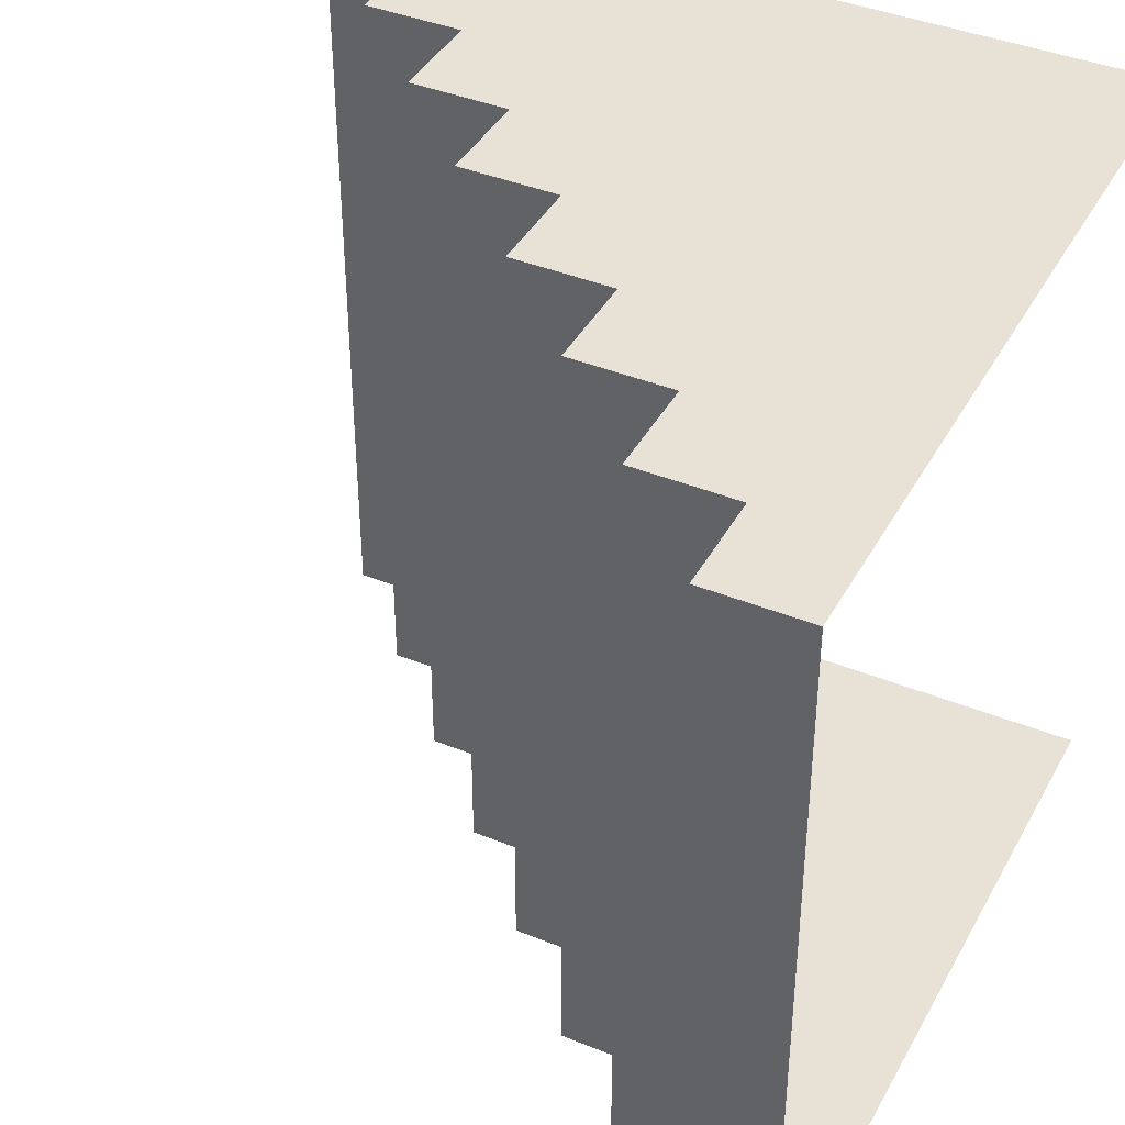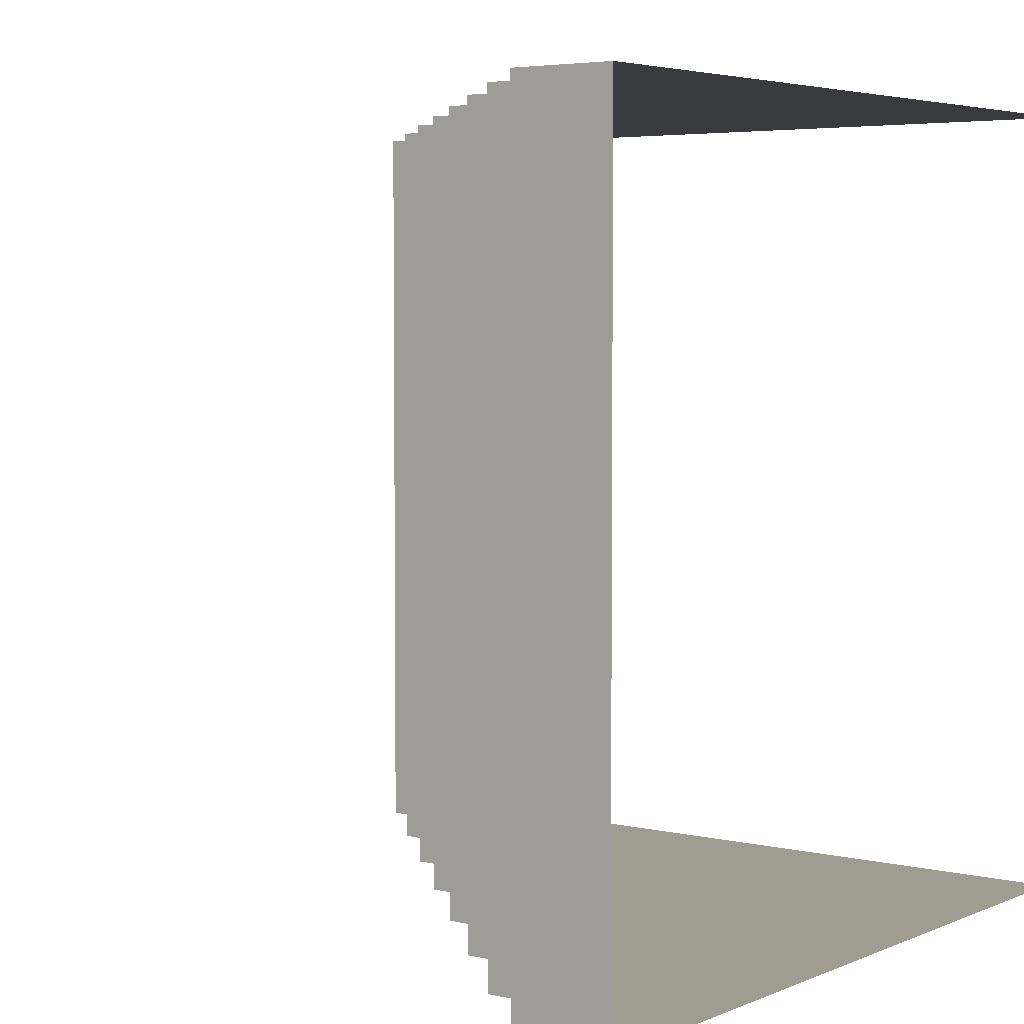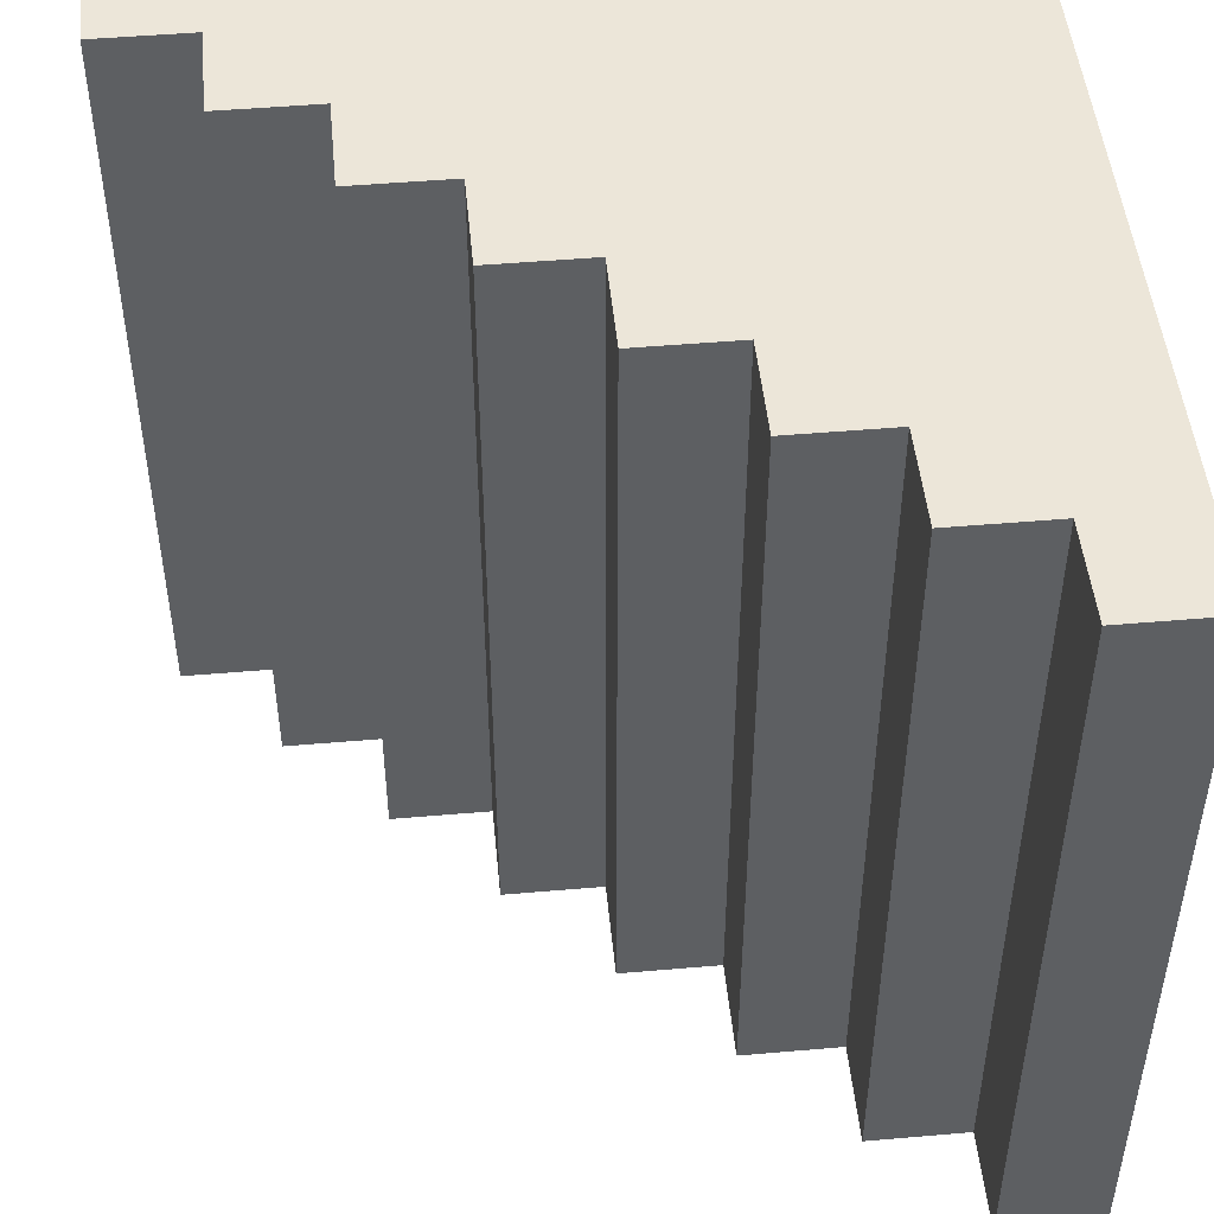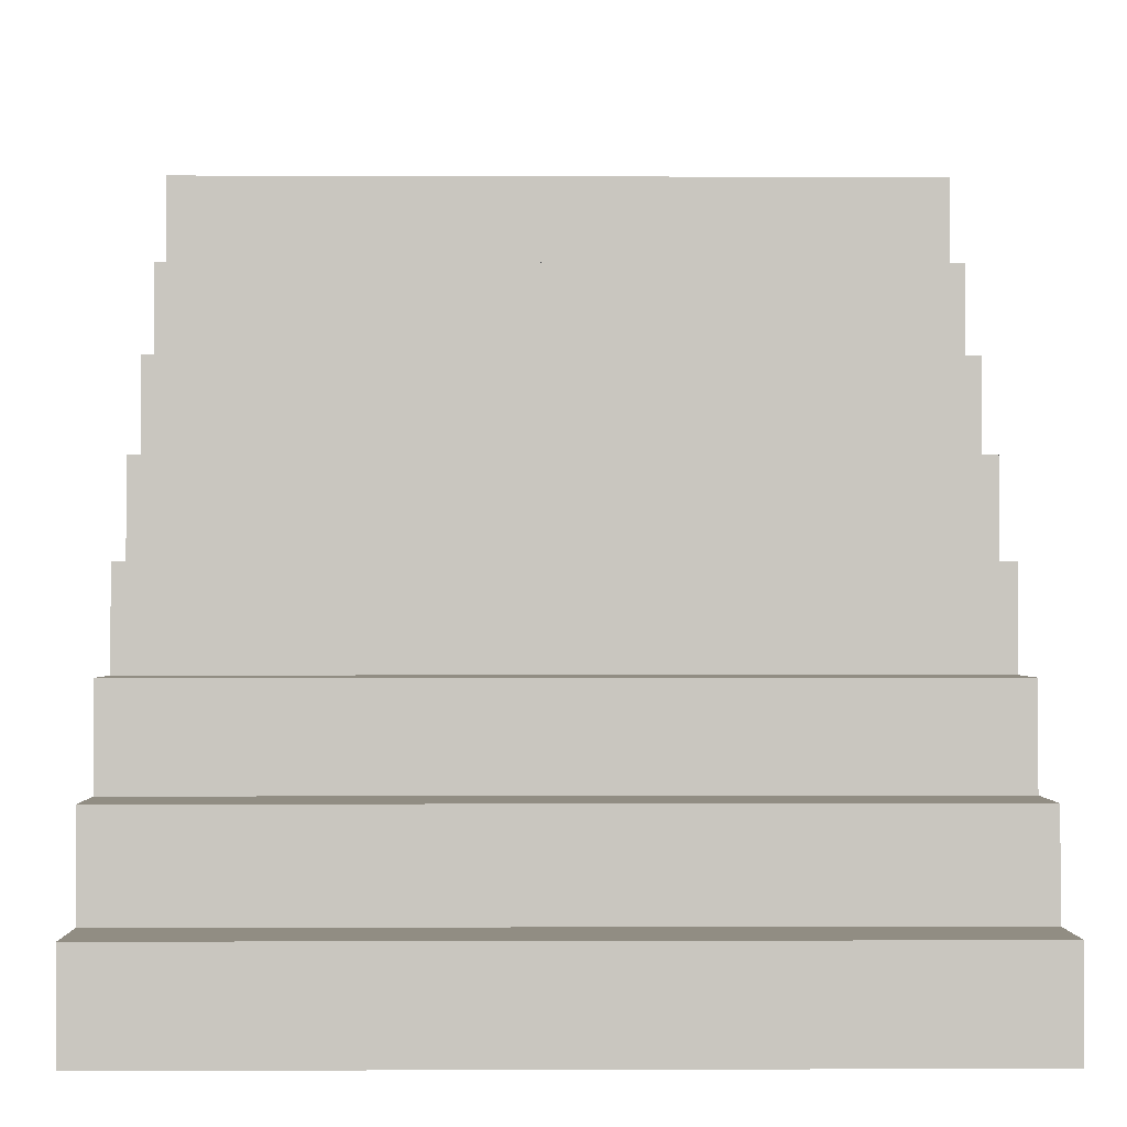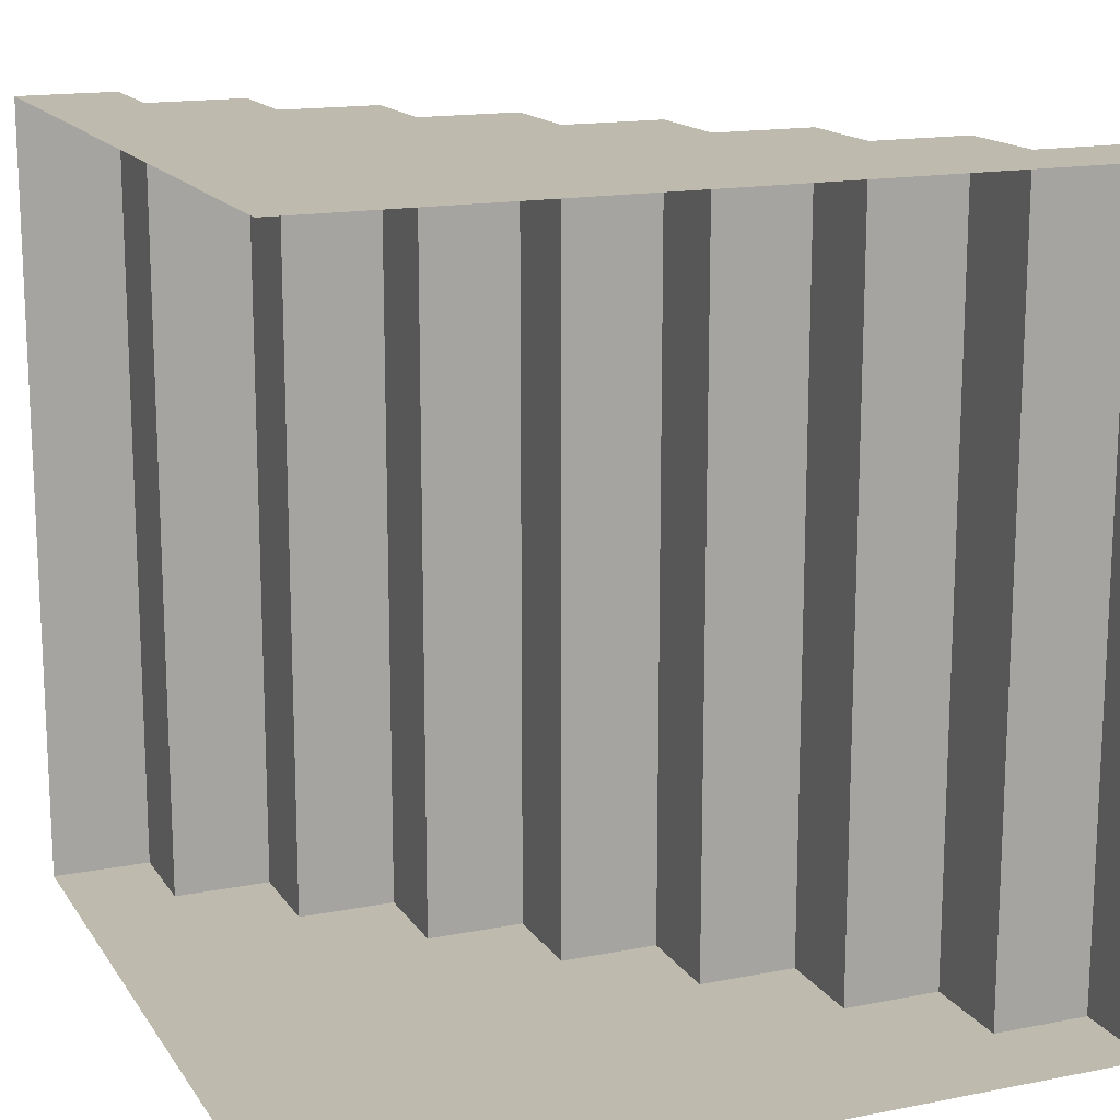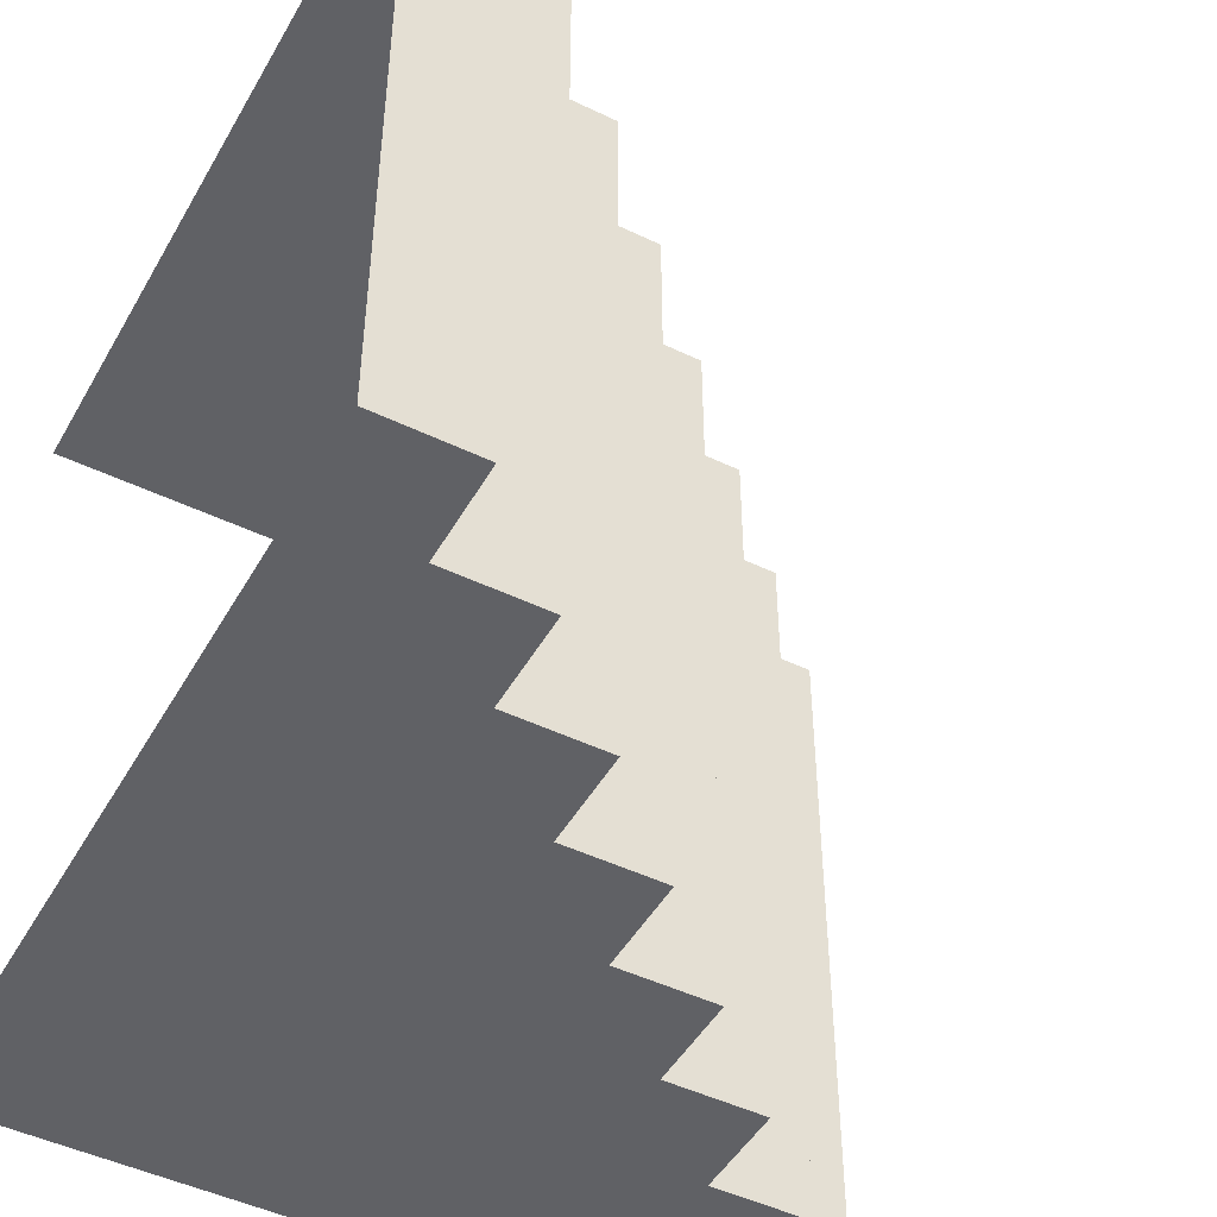
<metadata>
{"format":"obj","ext":"obj","renderer":"f3d","projection":"perspective","resolution":1024,"background":"white","views":[{"elev":40.5,"azim":-153.5,"up":"+Z"},{"elev":4.5,"azim":-143.1,"up":"+Z"},{"elev":48.6,"azim":174.5,"up":"+Z"},{"elev":-0.9,"azim":89.1,"up":"+Y"},{"elev":15.7,"azim":-22.4,"up":"+Z"},{"elev":-47.5,"azim":61.5,"up":"+Z"}]}
</metadata>
<code>
g IntroCrows_Stairs_Plain
v -0.3735 0.375 0.5
v -0.3735 0.375 -0.5
v -0.2485 0.375 -0.5
v -0.2485 0.375 0.5
v -0.1235 0.25 0.5
v -0.2485 0.25 0.5
v -0.2485 0.25 -0.5
v -0.1235 0.25 -0.5
v -0.1235 0.125 -0.5
v 0.001529 0.125 -0.5
v 0.001529 0.125 0.5
v -0.1235 0.125 0.5
v 0.1265 -3e-06 0.5
v 0.001529 -3e-06 0.5
v 0.001529 -3e-06 -0.5
v 0.1265 -3e-06 -0.5
v -0.5 0.5 0.5
v -0.5 0.5 -0.5
v -0.3735 0.5 -0.5
v -0.3735 0.5 0.5
v 0.1265 -0.125 -0.5
v 0.2515 -0.125 -0.5
v 0.2515 -0.125 0.5
v 0.1265 -0.125 0.5
v 0.3765 -0.25 0.5
v 0.2515 -0.25 0.5
v 0.2515 -0.25 -0.5
v 0.3765 -0.25 -0.5
v 0.3765 -0.375 -0.5
v 0.5 -0.375 -0.5
v 0.5 -0.375 0.5
v 0.3765 -0.375 0.5
v 0.5 -0.375 0.5
v 0.5 -0.5 0.5
v -0.5 -0.5 0.5
v 0.3765 -0.375 0.5
v 0.3765 -0.25 0.5
v 0.2515 -0.25 0.5
v 0.2515 -0.125 0.5
v 0.1265 -0.125 0.5
v 0.1265 -3e-06 0.5
v 0.001529 -3e-06 0.5
v 0.001529 0.125 0.5
v -0.1235 0.125 0.5
v -0.1235 0.25 0.5
v -0.2485 0.25 0.5
v -0.2485 0.375 0.5
v -0.3735 0.375 0.5
v -0.3735 0.5 0.5
v -0.5 0.5 0.5
v 0.3765 -0.375 0.5
v 0.3765 -0.25 0.5
v 0.3765 -0.25 -0.5
v 0.3765 -0.375 -0.5
v -0.1235 0.125 -0.5
v 0.001529 -3e-06 -0.5
v 0.001529 0.125 -0.5
v -0.5 -0.5 -0.5
v -0.2485 0.25 -0.5
v -0.1235 0.25 -0.5
v 0.1265 -0.125 -0.5
v 0.1265 -3e-06 -0.5
v -0.3735 0.375 -0.5
v -0.2485 0.375 -0.5
v -0.5 0.5 -0.5
v -0.3735 0.5 -0.5
v 0.2515 -0.25 -0.5
v 0.2515 -0.125 -0.5
v 0.3765 -0.375 -0.5
v 0.3765 -0.25 -0.5
v 0.5 -0.5 -0.5
v 0.5 -0.375 -0.5
v 0.2515 -0.125 -0.5
v 0.2515 -0.25 -0.5
v 0.2515 -0.25 0.5
v 0.2515 -0.125 0.5
v 0.1265 -3e-06 -0.5
v 0.1265 -0.125 -0.5
v 0.1265 -0.125 0.5
v 0.1265 -3e-06 0.5
v 0.001529 0.125 -0.5
v 0.001529 -3e-06 -0.5
v 0.001529 -3e-06 0.5
v 0.001529 0.125 0.5
v -0.1235 0.25 -0.5
v -0.1235 0.125 -0.5
v -0.1235 0.125 0.5
v -0.1235 0.25 0.5
v -0.2485 0.375 -0.5
v -0.2485 0.25 -0.5
v -0.2485 0.25 0.5
v -0.2485 0.375 0.5
v -0.3735 0.5 0.5
v -0.3735 0.5 -0.5
v -0.3735 0.375 -0.5
v -0.3735 0.375 0.5
v 0.5 -0.375 -0.5
v 0.5 -0.5 -0.5
v 0.5 -0.5 0.5
v 0.5 -0.375 0.5
g IntroCrows_Stairs_Plain_0
f 3 2 1
f 4 3 1
f 7 6 5
f 8 7 5
f 11 10 9
f 12 11 9
f 15 14 13
f 16 15 13
f 19 18 17
f 20 19 17
f 23 22 21
f 24 23 21
f 27 26 25
f 28 27 25
f 31 30 29
f 32 31 29
f 35 34 33
f 36 35 33
f 35 36 37
f 38 35 37
f 35 38 39
f 40 35 39
f 35 40 41
f 42 35 41
f 35 42 43
f 44 35 43
f 35 44 45
f 46 35 45
f 35 46 47
f 48 35 47
f 35 48 49
f 50 35 49
f 53 52 51
f 54 53 51
f 57 56 55
f 56 58 55
f 55 58 59
f 60 55 59
f 61 58 56
f 62 61 56
f 59 58 63
f 64 59 63
f 63 58 65
f 66 63 65
f 67 58 61
f 68 67 61
f 58 67 69
f 67 70 69
f 71 58 69
f 72 71 69
f 75 74 73
f 76 75 73
f 79 78 77
f 80 79 77
f 83 82 81
f 84 83 81
f 87 86 85
f 88 87 85
f 91 90 89
f 92 91 89
f 95 94 93
f 96 95 93
f 99 98 97
f 100 99 97

</code>
